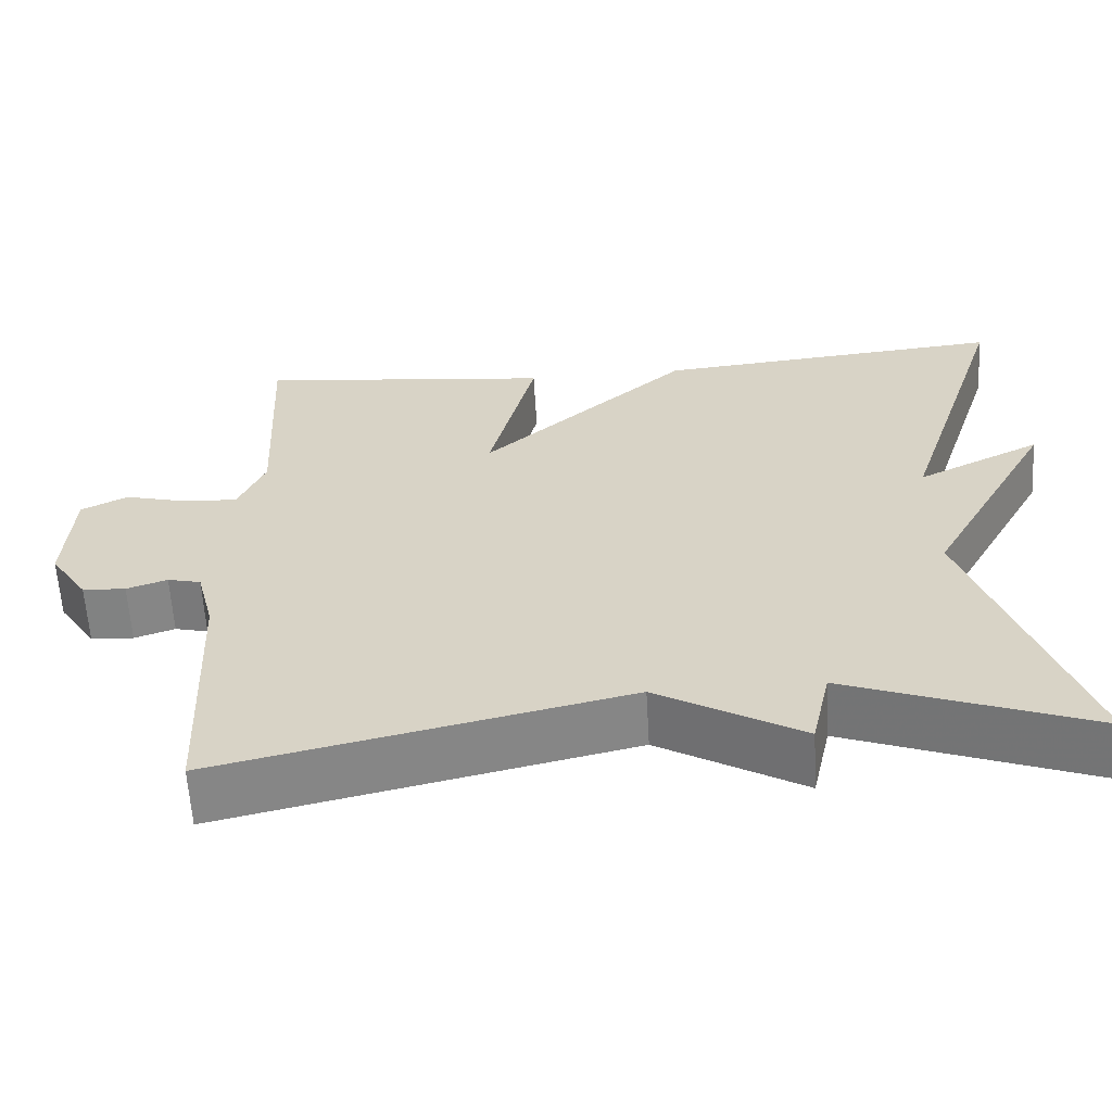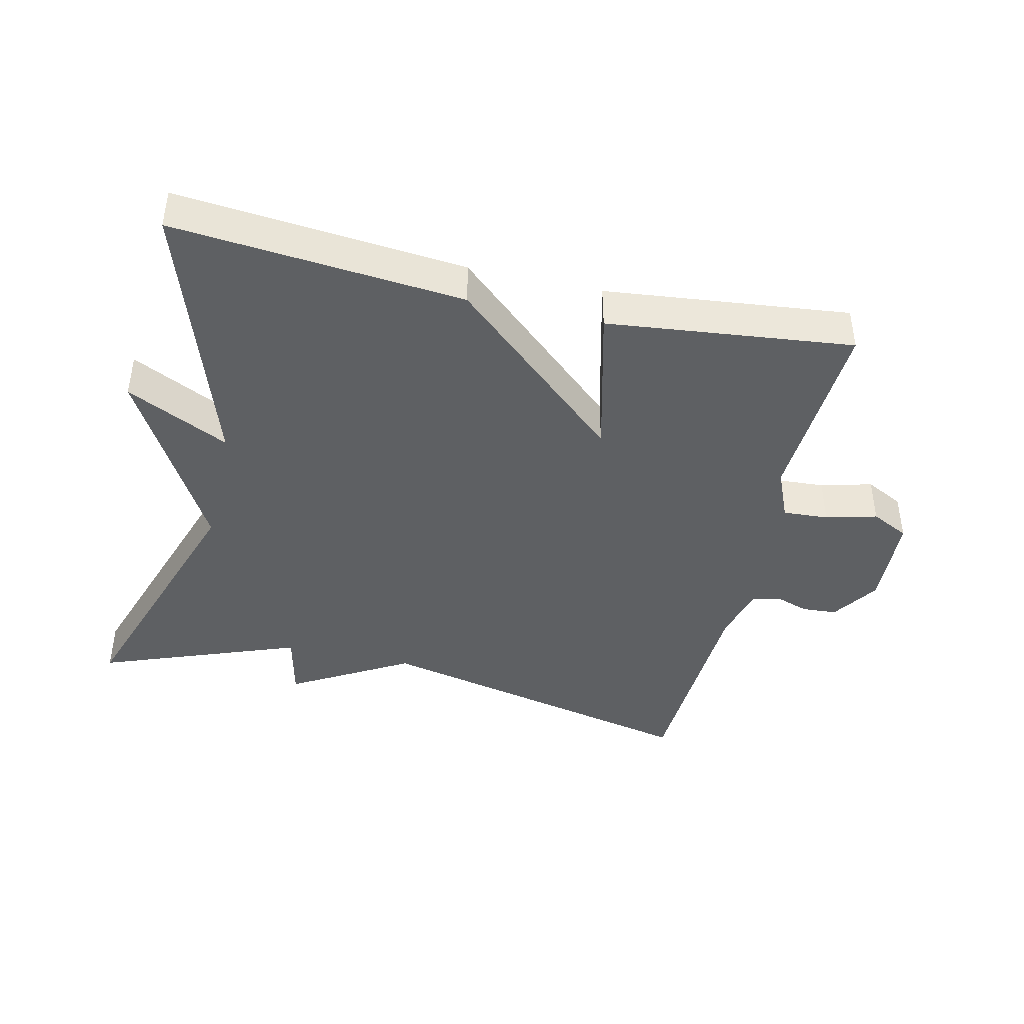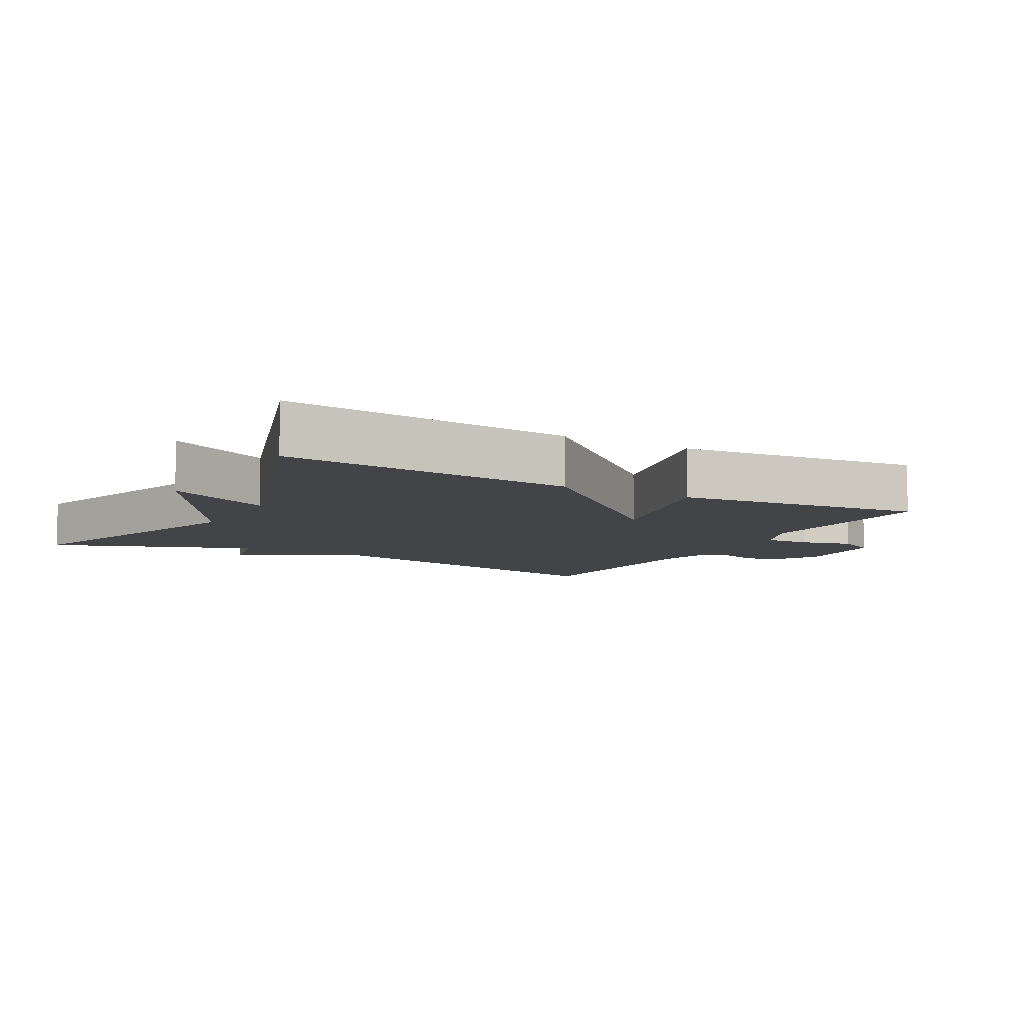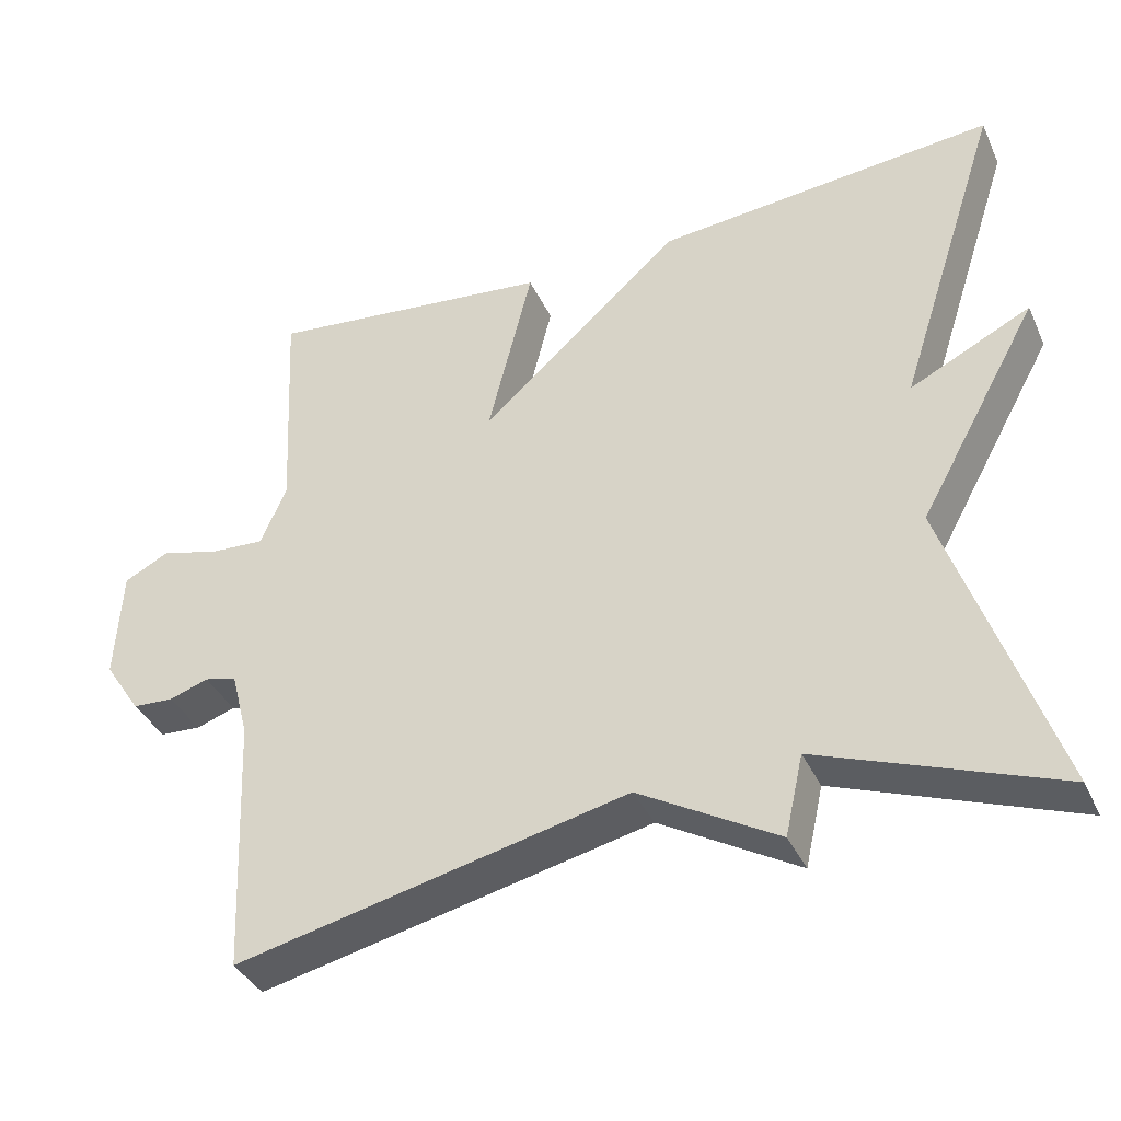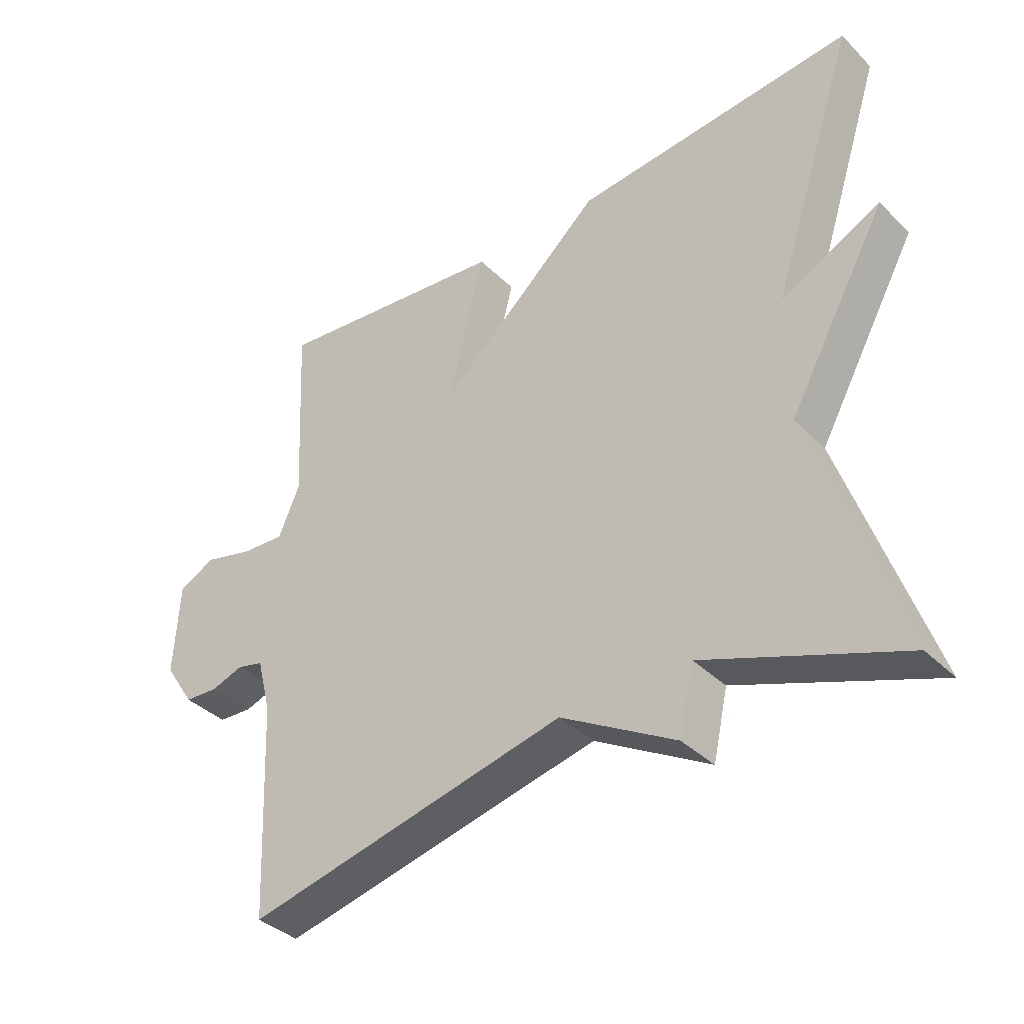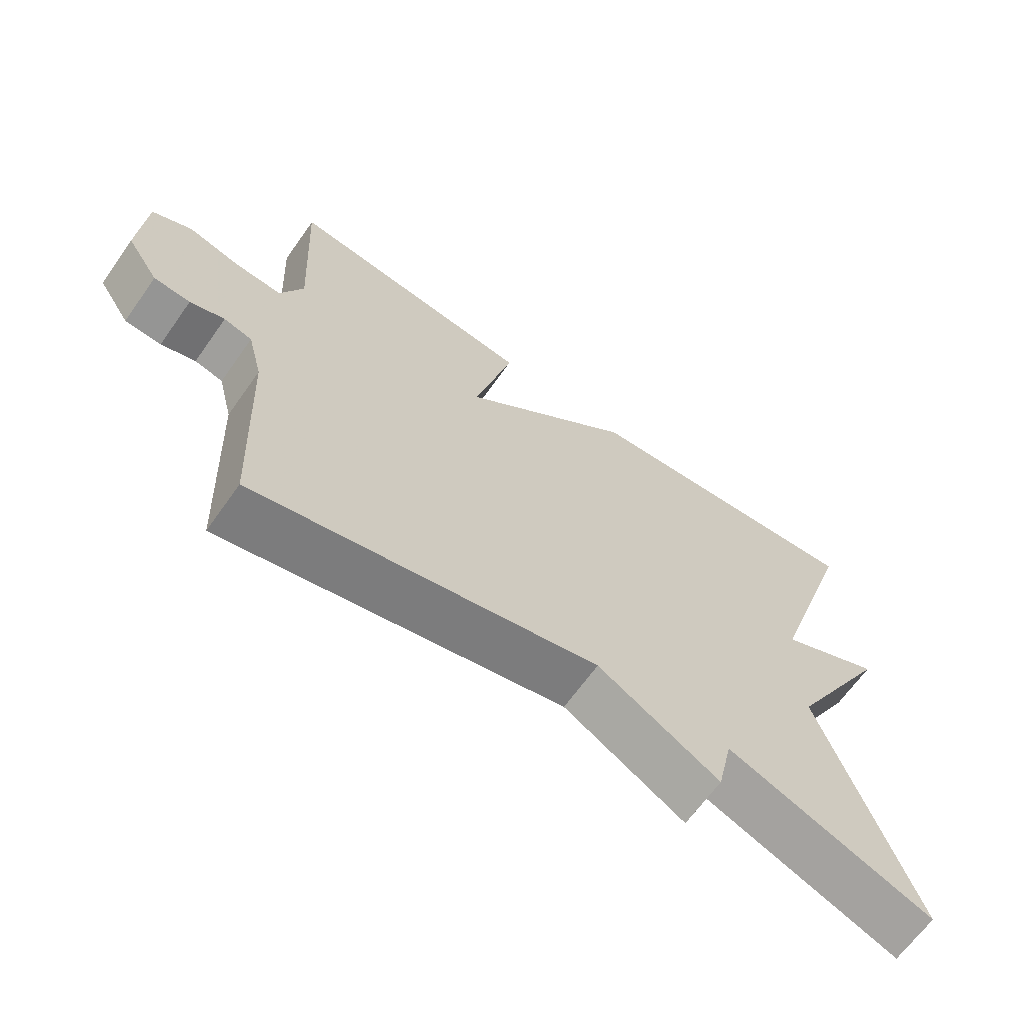
<metadata>
{"format":"obj","ext":"obj","renderer":"f3d","projection":"perspective","resolution":1024,"background":"white","views":[{"elev":-61.2,"azim":-176.6,"up":"+Z"},{"elev":-42.1,"azim":-12.9,"up":"+Y"},{"elev":-8.2,"azim":-28.8,"up":"+Y"},{"elev":-38.0,"azim":-157.1,"up":"+Z"},{"elev":-37.4,"azim":-141.0,"up":"+Z"},{"elev":-65.9,"azim":144.7,"up":"+Z"}]}
</metadata>
<code>
v -0.5 0.07 -0.5
v -0.367 0.07 -0.106
v -0.521 0.07 0.17
v -0.367 0.07 0.094
v -0.5 0.07 0.5
v -0.067 0.07 0.46
v 0.19 0.07 0.23
v 0.133 0.07 0.46
v 0.5 0.07 0.5
v 0.485 0.07 0.21
v 0.518 0.07 0.133
v 0.586 0.07 0.137
v 0.663 0.07 0.157
v 0.72 0.07 0.128
v 0.728 0.07 -0.016
v 0.681 0.07 -0.087
v 0.628 0.07 -0.09
v 0.578 0.07 -0.073
v 0.537 0.07 -0.083
v 0.515 0.07 -0.168
v 0.5 0.07 -0.5
v 0.001 0.07 -0.387
v -0.176 0.07 -0.489
v -0.199 0.07 -0.387
v -0.5 0 -0.5
v -0.367 0 -0.106
v -0.521 0 0.17
v -0.367 0 0.094
v -0.5 0 0.5
v -0.067 0 0.46
v 0.19 0 0.23
v 0.133 0 0.46
v 0.5 0 0.5
v 0.485 0 0.21
v 0.518 0 0.133
v 0.586 0 0.137
v 0.663 0 0.157
v 0.72 0 0.128
v 0.728 0 -0.016
v 0.681 0 -0.087
v 0.628 0 -0.09
v 0.578 0 -0.073
v 0.537 0 -0.083
v 0.515 0 -0.168
v 0.5 0 -0.5
v 0.001 0 -0.387
v -0.176 0 -0.489
v -0.199 0 -0.387
f 22 23 24
f 20 21 22
f 19 20 22 24
f 16 17 18
f 15 16 18
f 14 15 18
f 13 14 18
f 12 13 18
f 11 12 18 19
f 24 1 2
f 19 24 2
f 11 19 2
f 10 11 2
f 7 8 9 10
f 4 5 6 7
f 2 3 4
f 2 4 7 10
f 48 47 46
f 46 45 44
f 48 46 44 43
f 42 41 40
f 42 40 39
f 42 39 38
f 42 38 37
f 42 37 36
f 43 42 36 35
f 26 25 48
f 26 48 43
f 26 43 35
f 26 35 34
f 34 33 32 31
f 31 30 29 28
f 28 27 26
f 34 31 28 26
f 1 25 26 2
f 2 26 27 3
f 3 27 28 4
f 4 28 29 5
f 5 29 30 6
f 6 30 31 7
f 7 31 32 8
f 8 32 33 9
f 9 33 34 10
f 10 34 35 11
f 11 35 36 12
f 12 36 37 13
f 13 37 38 14
f 14 38 39 15
f 15 39 40 16
f 16 40 41 17
f 17 41 42 18
f 18 42 43 19
f 19 43 44 20
f 20 44 45 21
f 21 45 46 22
f 22 46 47 23
f 23 47 48 24
f 24 48 25 1

</code>
